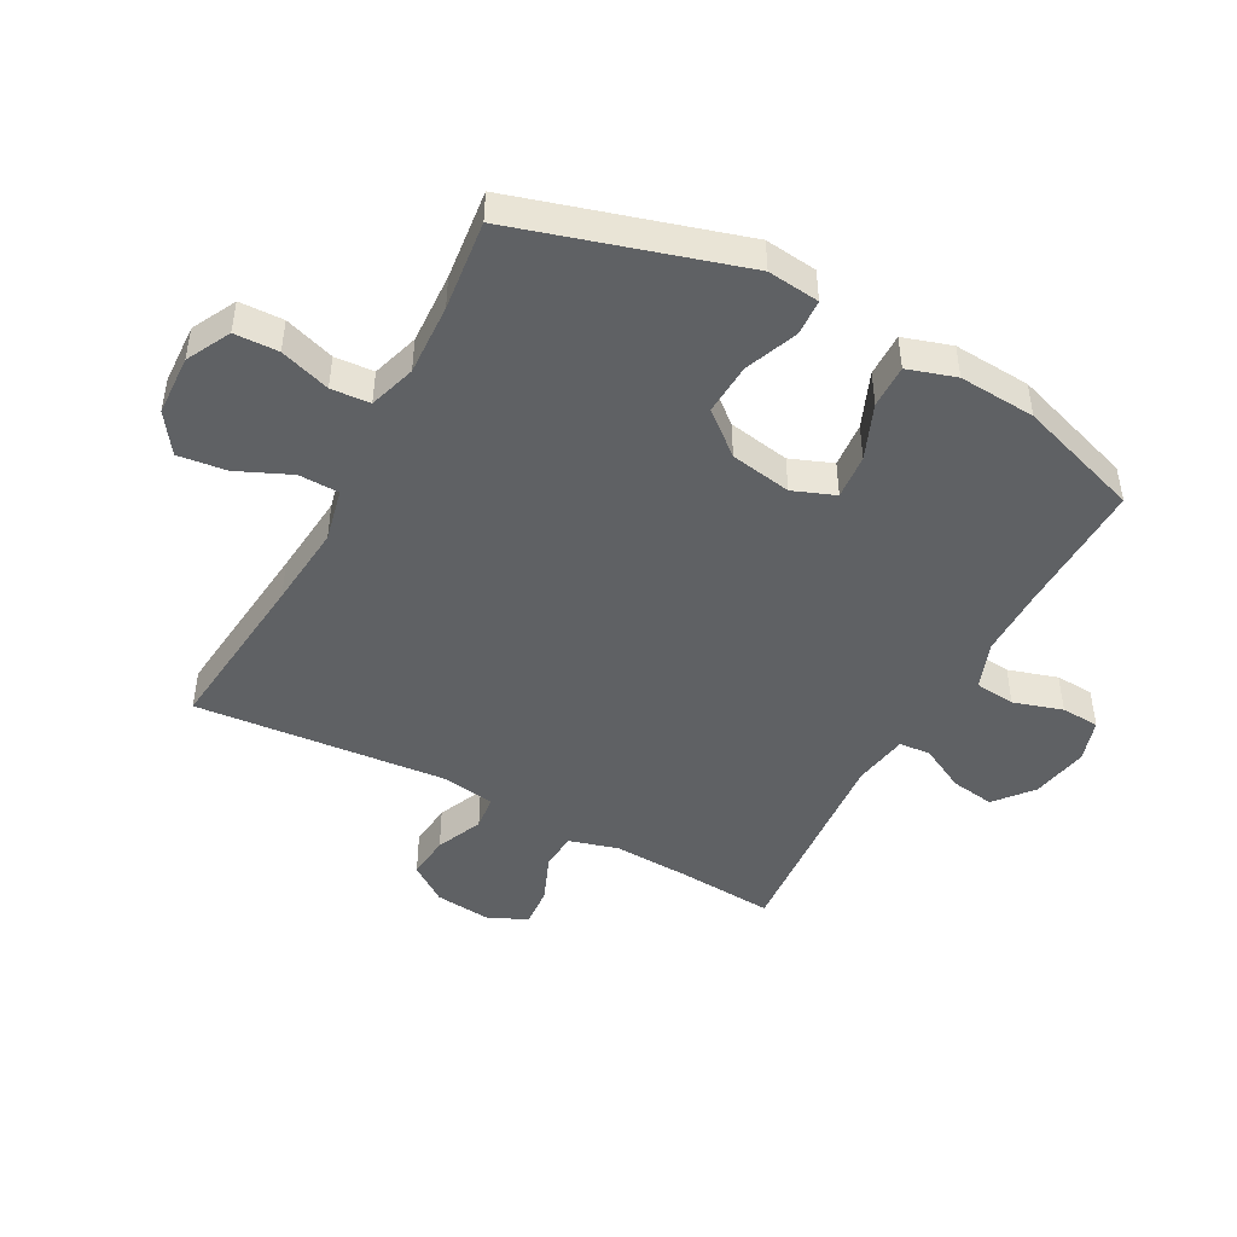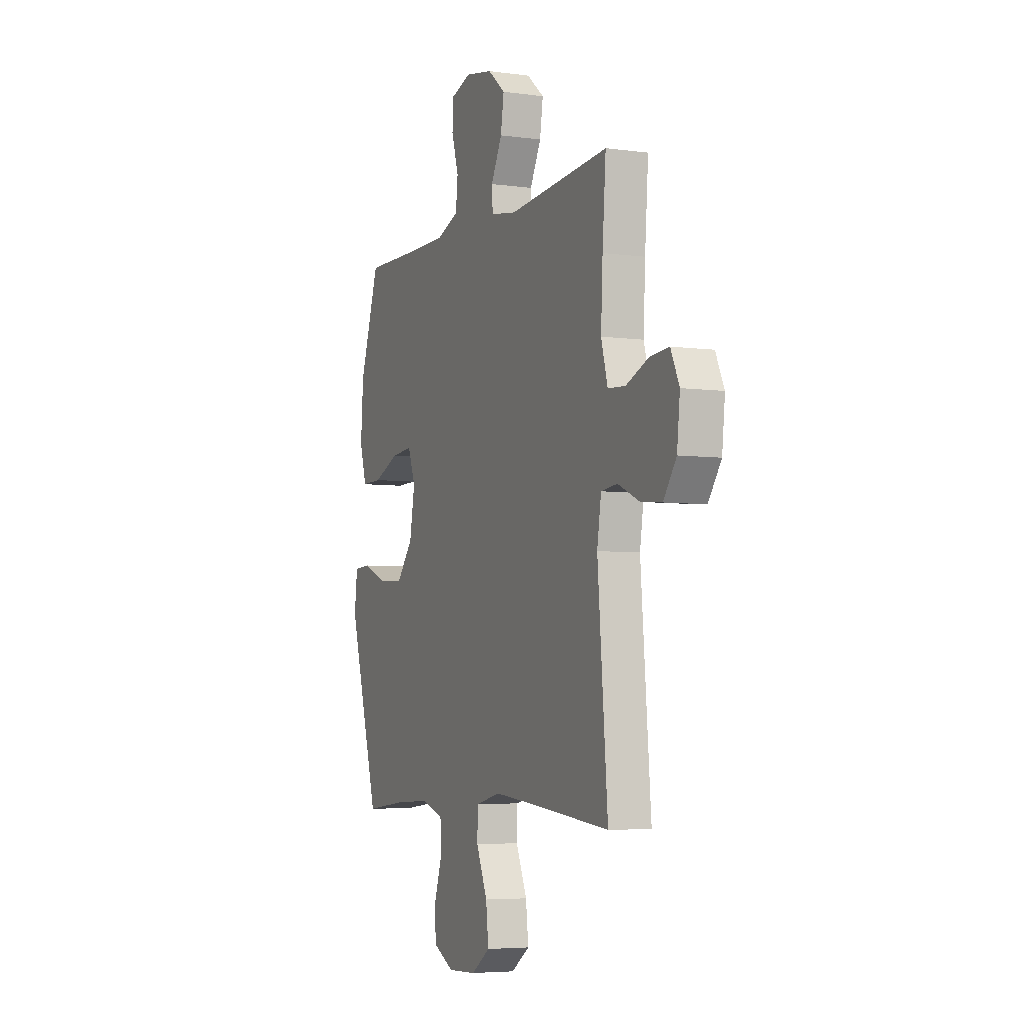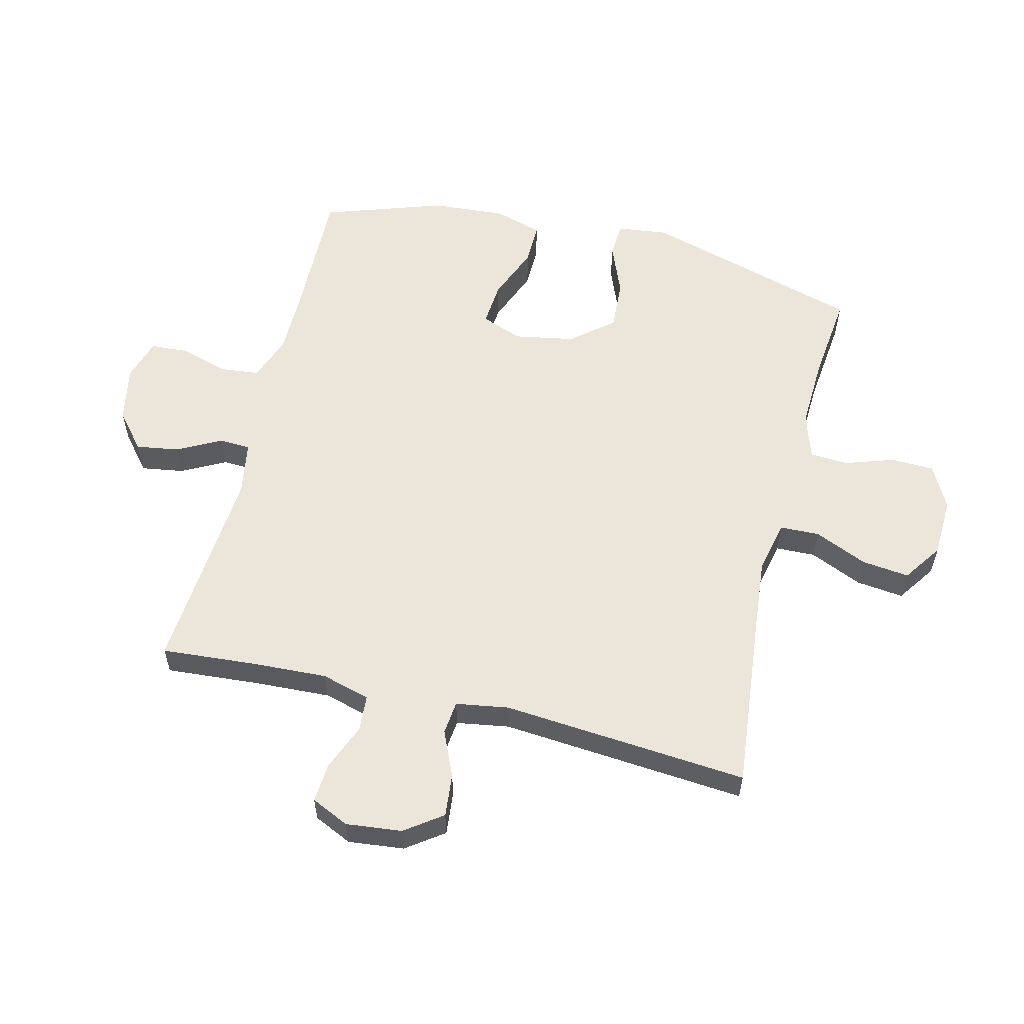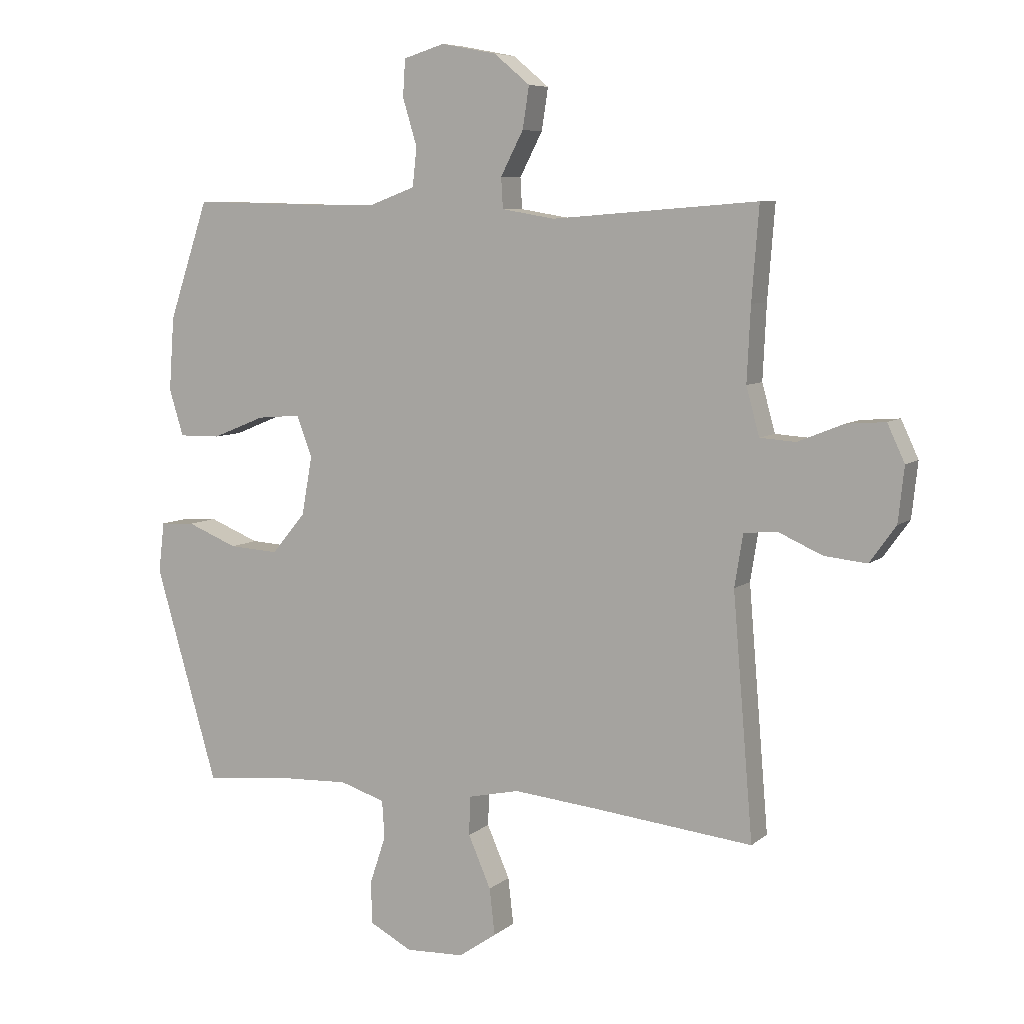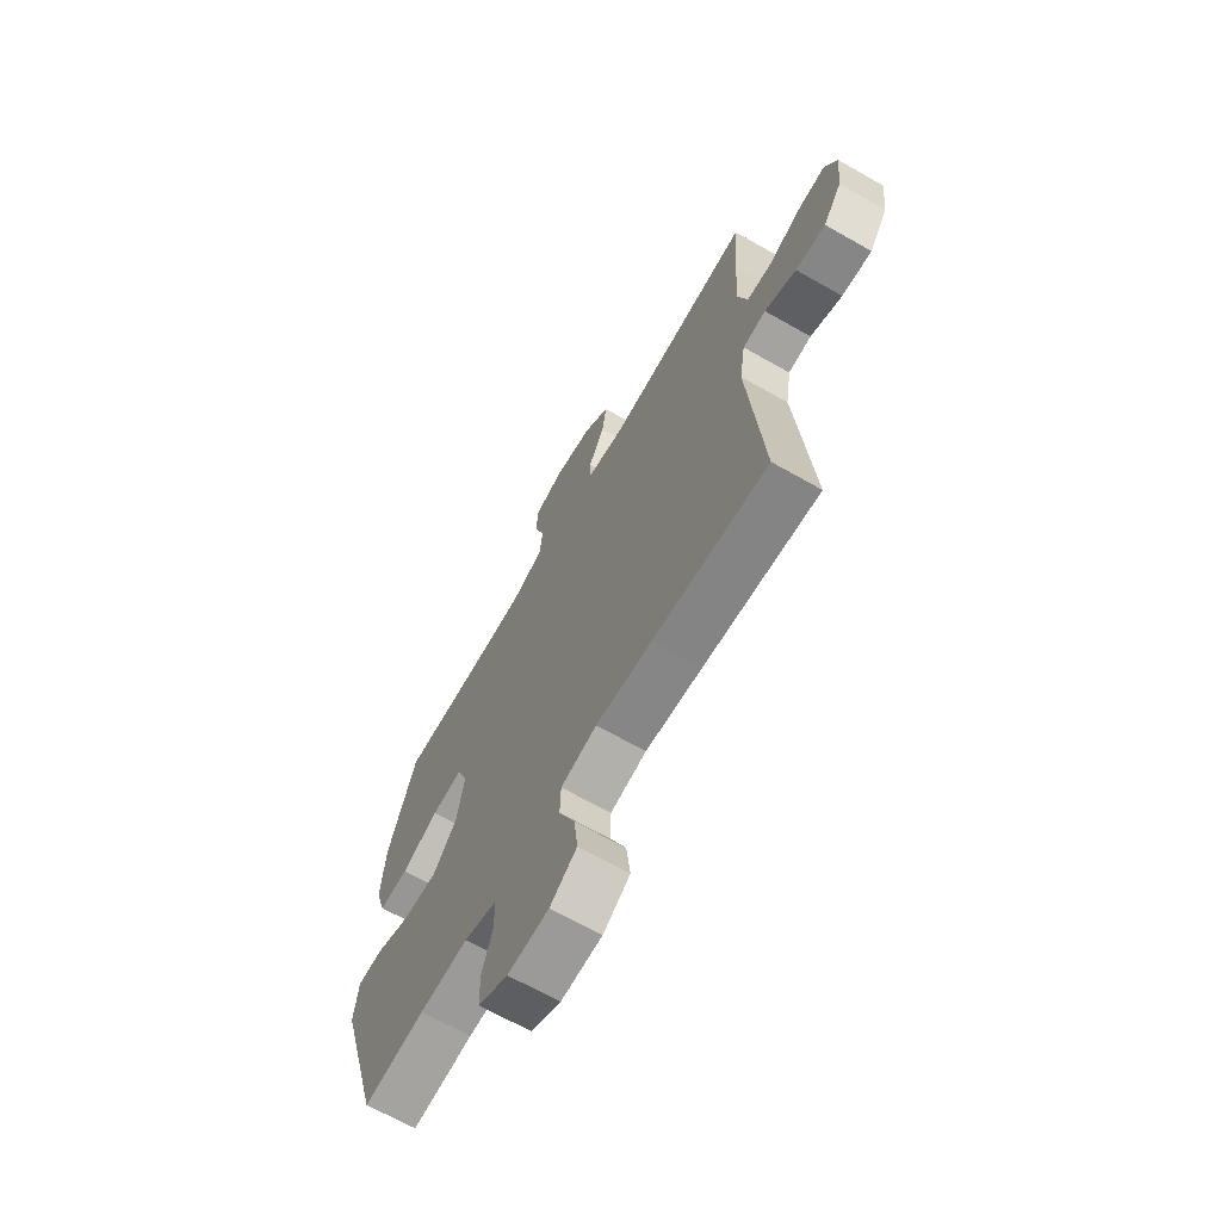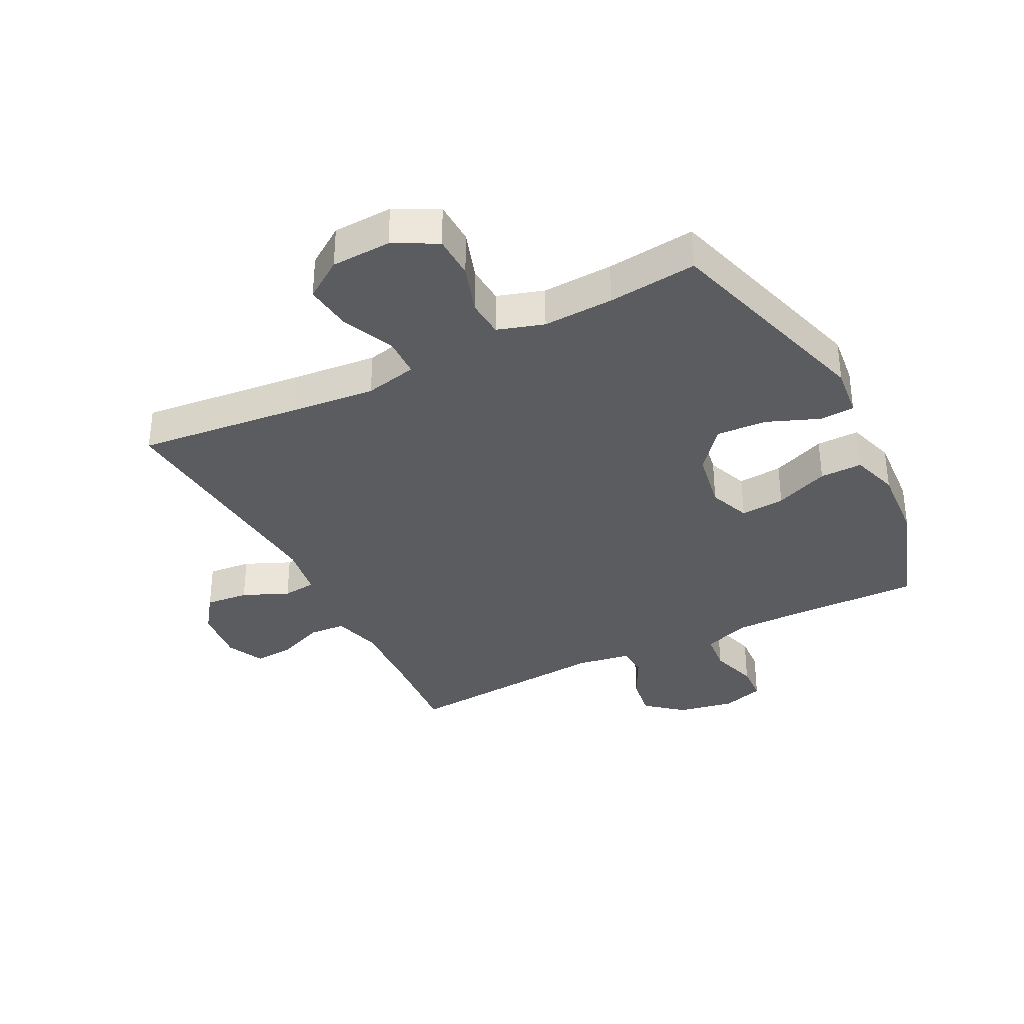
<metadata>
{"format":"obj","ext":"obj","renderer":"f3d","projection":"perspective","resolution":1024,"background":"white","views":[{"elev":-46.5,"azim":-118.1,"up":"+Y"},{"elev":-5.2,"azim":66.9,"up":"+Z"},{"elev":57.4,"azim":103.8,"up":"+Y"},{"elev":7.3,"azim":26.2,"up":"+Z"},{"elev":-67.2,"azim":60.3,"up":"+Z"},{"elev":-35.1,"azim":-152.9,"up":"+Y"}]}
</metadata>
<code>
v -0.5 0.07 -0.5
v -0.605 0.07 -0.14
v -0.595 0.07 -0.056
v -0.537 0.07 -0.053
v -0.452 0.07 -0.087
v -0.369 0.07 -0.092
v -0.312 0.07 -0.024
v -0.294 0.07 0.075
v -0.32 0.07 0.143
v -0.393 0.07 0.137
v -0.482 0.07 0.101
v -0.552 0.07 0.1
v -0.576 0.07 0.178
v -0.567 0.07 0.302
v -0.5 0.07 0.5
v -0.287 0.07 0.495
v -0.173 0.07 0.495
v -0.097 0.07 0.523
v -0.09 0.07 0.588
v -0.114 0.07 0.667
v -0.11 0.07 0.729
v -0.041 0.07 0.75
v 0.052 0.07 0.732
v 0.112 0.07 0.682
v 0.101 0.07 0.612
v 0.063 0.07 0.539
v 0.066 0.07 0.488
v 0.155 0.07 0.473
v 0.5 0.07 0.5
v 0.488 0.07 0.345
v 0.482 0.07 0.221
v 0.504 0.07 0.141
v 0.564 0.07 0.137
v 0.641 0.07 0.168
v 0.706 0.07 0.173
v 0.735 0.07 0.111
v 0.725 0.07 0.019
v 0.681 0.07 -0.042
v 0.61 0.07 -0.035
v 0.535 0.07 -0.002
v 0.48 0.07 -0.008
v 0.466 0.07 -0.095
v 0.5 0.07 -0.5
v 0.226 0.07 -0.471
v 0.091 0.07 -0.458
v 0.005 0.07 -0.477
v 0.003 0.07 -0.542
v 0.041 0.07 -0.629
v 0.05 0.07 -0.707
v -0.014 0.07 -0.751
v -0.112 0.07 -0.755
v -0.183 0.07 -0.718
v -0.185 0.07 -0.647
v -0.158 0.07 -0.566
v -0.162 0.07 -0.503
v -0.238 0.07 -0.479
v -0.354 0.07 -0.484
v -0.5 0 -0.5
v -0.605 0 -0.14
v -0.595 0 -0.056
v -0.537 0 -0.053
v -0.452 0 -0.087
v -0.369 0 -0.092
v -0.312 0 -0.024
v -0.294 0 0.075
v -0.32 0 0.143
v -0.393 0 0.137
v -0.482 0 0.101
v -0.552 0 0.1
v -0.576 0 0.178
v -0.567 0 0.302
v -0.5 0 0.5
v -0.287 0 0.495
v -0.173 0 0.495
v -0.097 0 0.523
v -0.09 0 0.588
v -0.114 0 0.667
v -0.11 0 0.729
v -0.041 0 0.75
v 0.052 0 0.732
v 0.112 0 0.682
v 0.101 0 0.612
v 0.063 0 0.539
v 0.066 0 0.488
v 0.155 0 0.473
v 0.5 0 0.5
v 0.488 0 0.345
v 0.482 0 0.221
v 0.504 0 0.141
v 0.564 0 0.137
v 0.641 0 0.168
v 0.706 0 0.173
v 0.735 0 0.111
v 0.725 0 0.019
v 0.681 0 -0.042
v 0.61 0 -0.035
v 0.535 0 -0.002
v 0.48 0 -0.008
v 0.466 0 -0.095
v 0.5 0 -0.5
v 0.226 0 -0.471
v 0.091 0 -0.458
v 0.005 0 -0.477
v 0.003 0 -0.542
v 0.041 0 -0.629
v 0.05 0 -0.707
v -0.014 0 -0.751
v -0.112 0 -0.755
v -0.183 0 -0.718
v -0.185 0 -0.647
v -0.158 0 -0.566
v -0.162 0 -0.503
v -0.238 0 -0.479
v -0.354 0 -0.484
f 52 53 54
f 51 52 54
f 50 51 54
f 49 50 54
f 48 49 54
f 47 48 54
f 46 47 54 55
f 45 46 55 56
f 42 43 44
f 41 42 44 45
f 38 39 40
f 37 38 40
f 36 37 40
f 35 36 40
f 34 35 40
f 33 34 40
f 32 33 40 41
f 45 56 57
f 41 45 57
f 32 41 57
f 31 32 57
f 24 25 26
f 23 24 26
f 22 23 26
f 21 22 26
f 20 21 26
f 19 20 26
f 18 19 26 27
f 17 18 27
f 16 17 27 28
f 15 16 28
f 14 15 28
f 13 14 28
f 12 13 28
f 11 12 28
f 10 11 28
f 3 4 5
f 2 3 5
f 1 2 5
f 57 1 5
f 57 5 6
f 57 6 7
f 31 57 7
f 30 31 7
f 28 29 30
f 10 28 30
f 9 10 30
f 8 9 30
f 7 8 30
f 111 110 109
f 111 109 108
f 111 108 107
f 111 107 106
f 111 106 105
f 111 105 104
f 112 111 104 103
f 113 112 103 102
f 101 100 99
f 102 101 99 98
f 97 96 95
f 97 95 94
f 97 94 93
f 97 93 92
f 97 92 91
f 97 91 90
f 98 97 90 89
f 114 113 102
f 114 102 98
f 114 98 89
f 114 89 88
f 83 82 81
f 83 81 80
f 83 80 79
f 83 79 78
f 83 78 77
f 83 77 76
f 84 83 76 75
f 84 75 74
f 85 84 74 73
f 85 73 72
f 85 72 71
f 85 71 70
f 85 70 69
f 85 69 68
f 85 68 67
f 62 61 60
f 62 60 59
f 62 59 58
f 62 58 114
f 63 62 114
f 64 63 114
f 64 114 88
f 64 88 87
f 87 86 85
f 87 85 67
f 87 67 66
f 87 66 65
f 87 65 64
f 1 58 59 2
f 2 59 60 3
f 3 60 61 4
f 4 61 62 5
f 5 62 63 6
f 6 63 64 7
f 7 64 65 8
f 8 65 66 9
f 9 66 67 10
f 10 67 68 11
f 11 68 69 12
f 12 69 70 13
f 13 70 71 14
f 14 71 72 15
f 15 72 73 16
f 16 73 74 17
f 17 74 75 18
f 18 75 76 19
f 19 76 77 20
f 20 77 78 21
f 21 78 79 22
f 22 79 80 23
f 23 80 81 24
f 24 81 82 25
f 25 82 83 26
f 26 83 84 27
f 27 84 85 28
f 28 85 86 29
f 29 86 87 30
f 30 87 88 31
f 31 88 89 32
f 32 89 90 33
f 33 90 91 34
f 34 91 92 35
f 35 92 93 36
f 36 93 94 37
f 37 94 95 38
f 38 95 96 39
f 39 96 97 40
f 40 97 98 41
f 41 98 99 42
f 42 99 100 43
f 43 100 101 44
f 44 101 102 45
f 45 102 103 46
f 46 103 104 47
f 47 104 105 48
f 48 105 106 49
f 49 106 107 50
f 50 107 108 51
f 51 108 109 52
f 52 109 110 53
f 53 110 111 54
f 54 111 112 55
f 55 112 113 56
f 56 113 114 57
f 57 114 58 1

</code>
